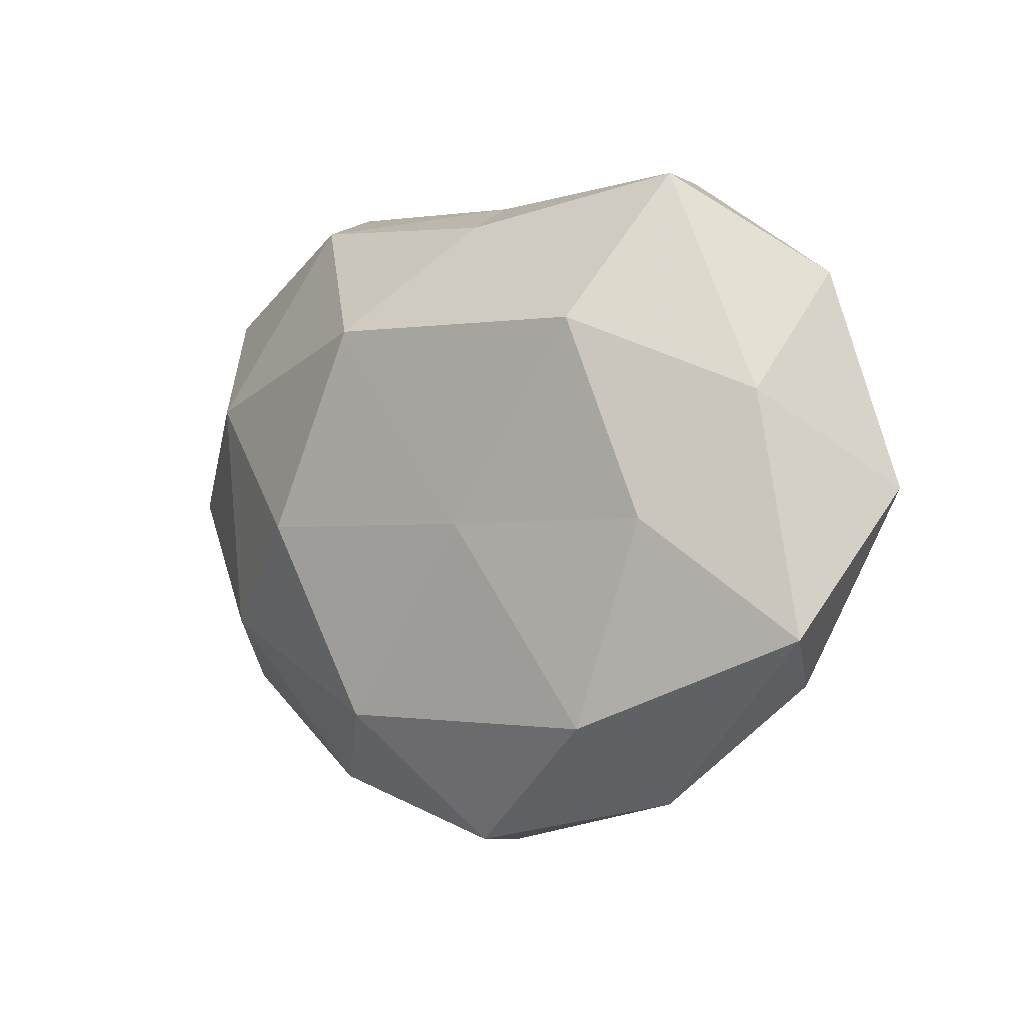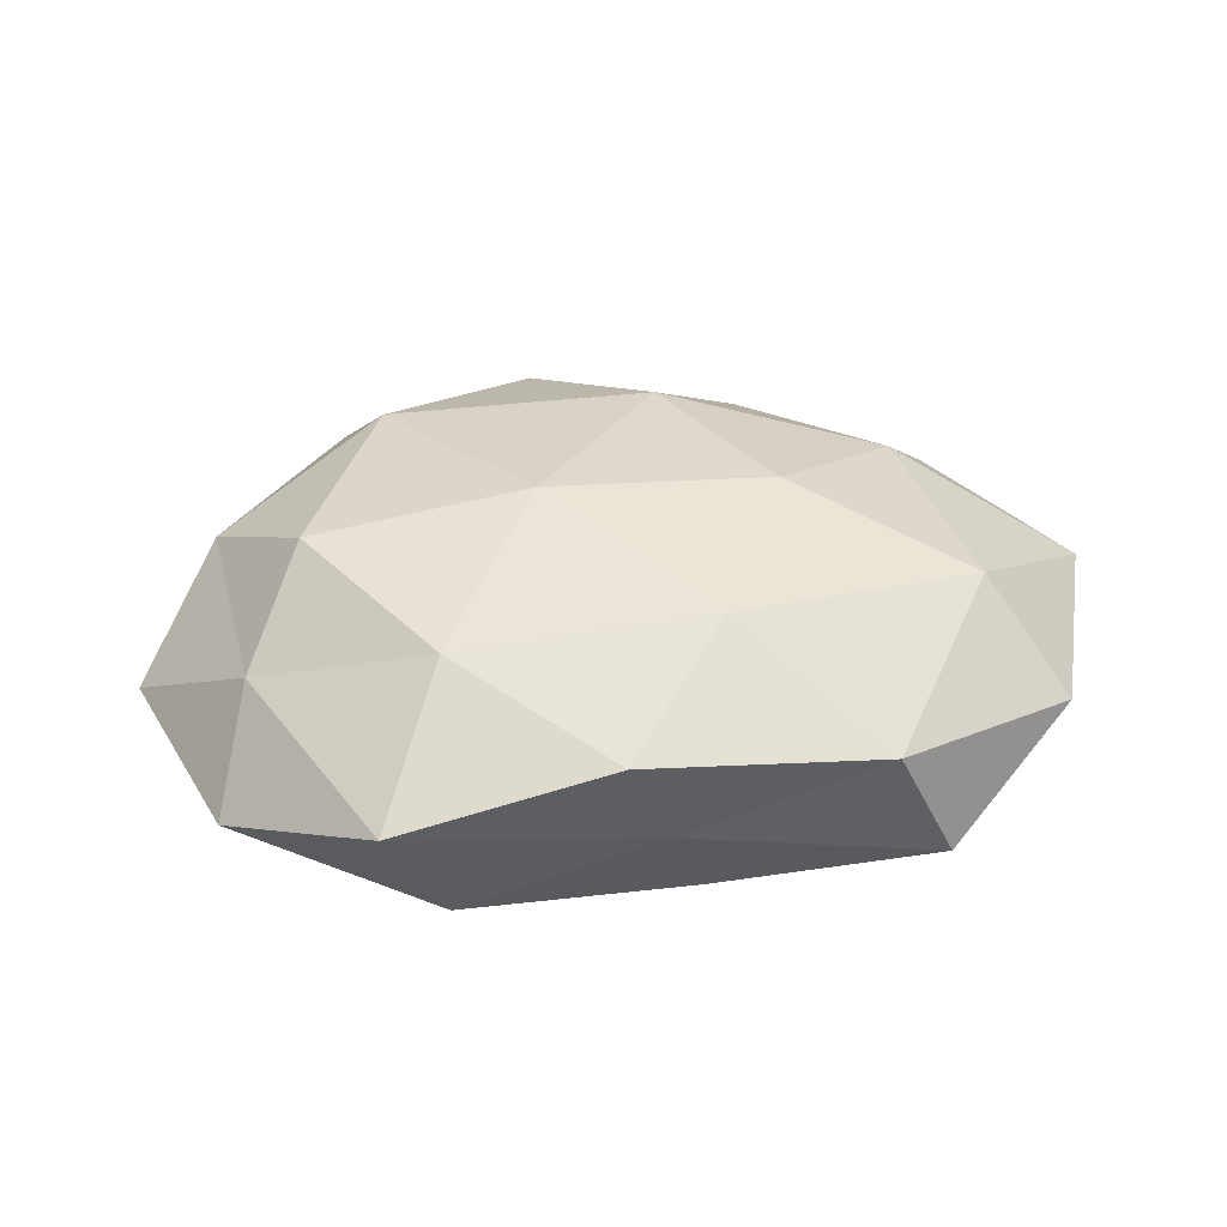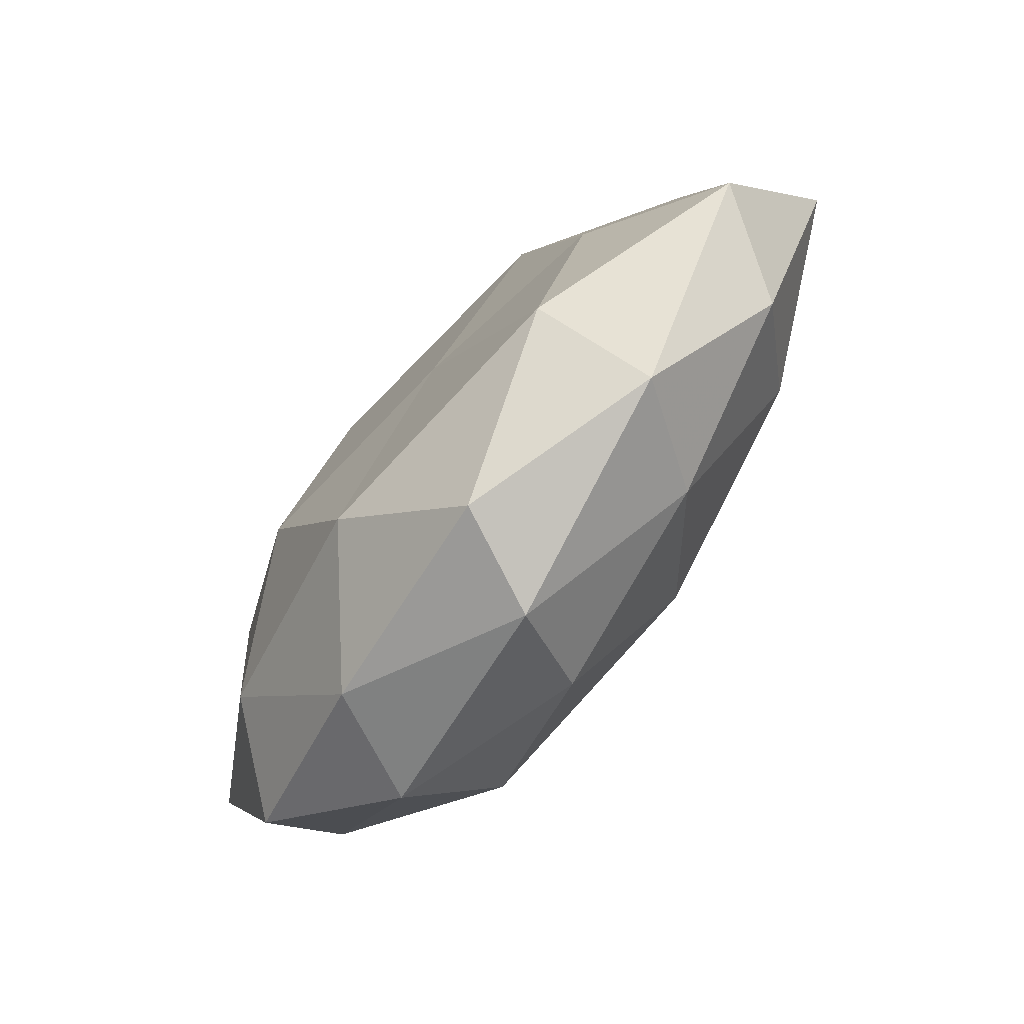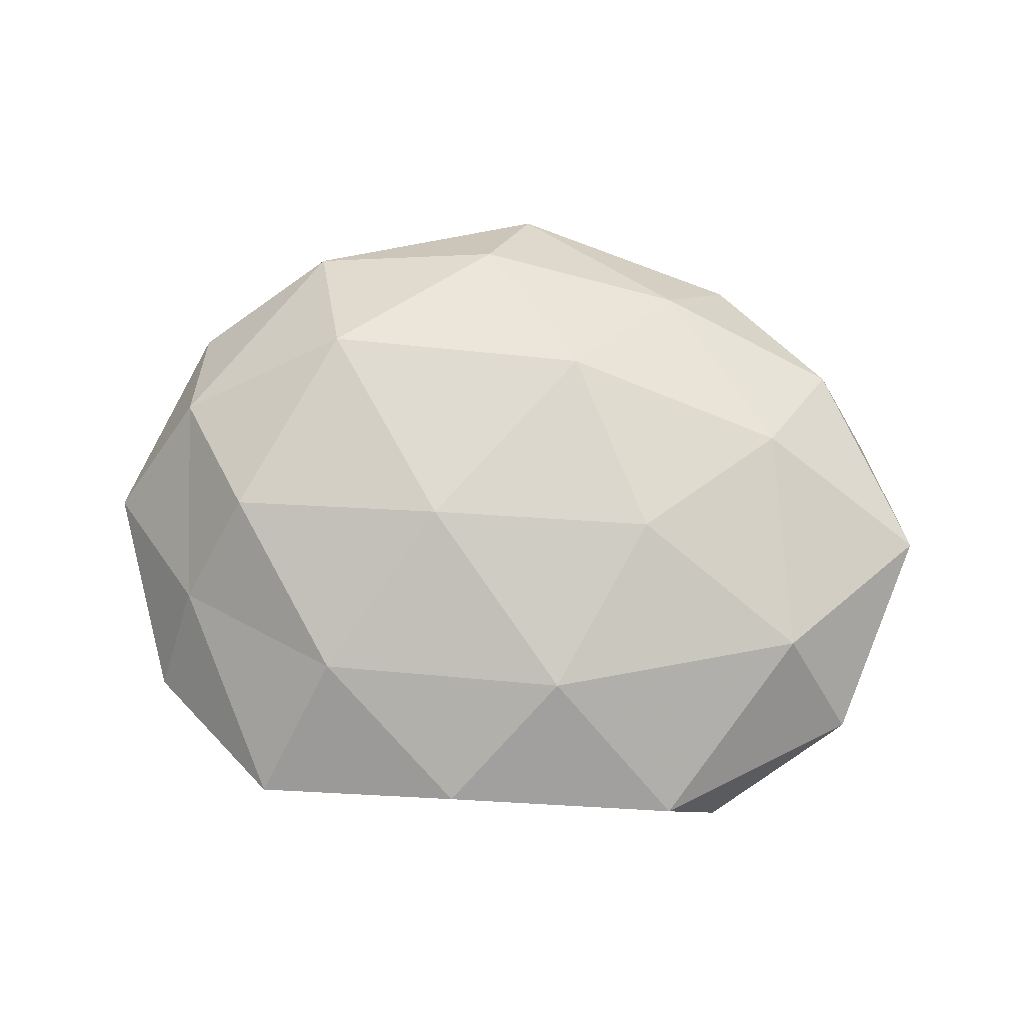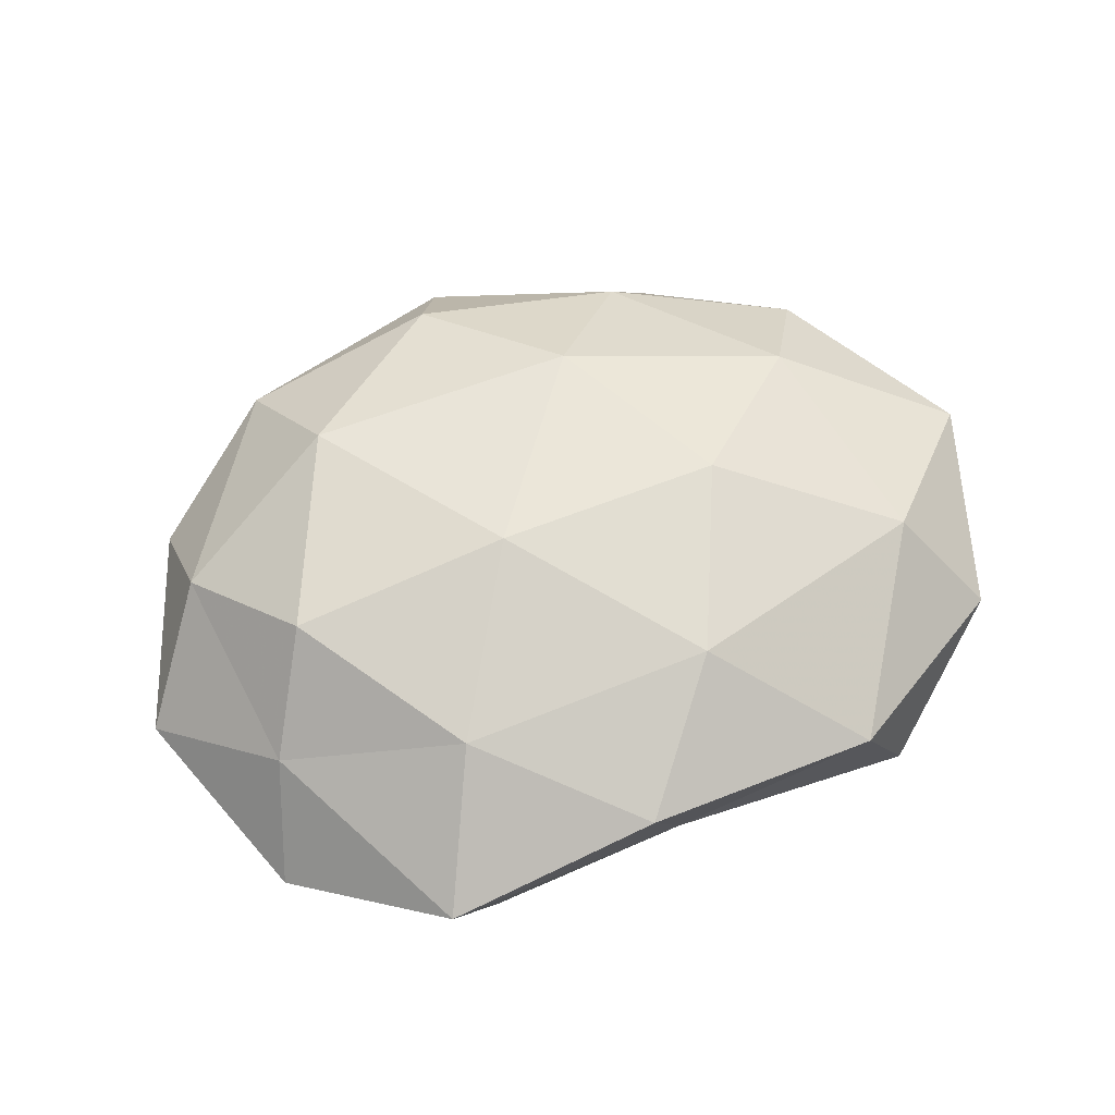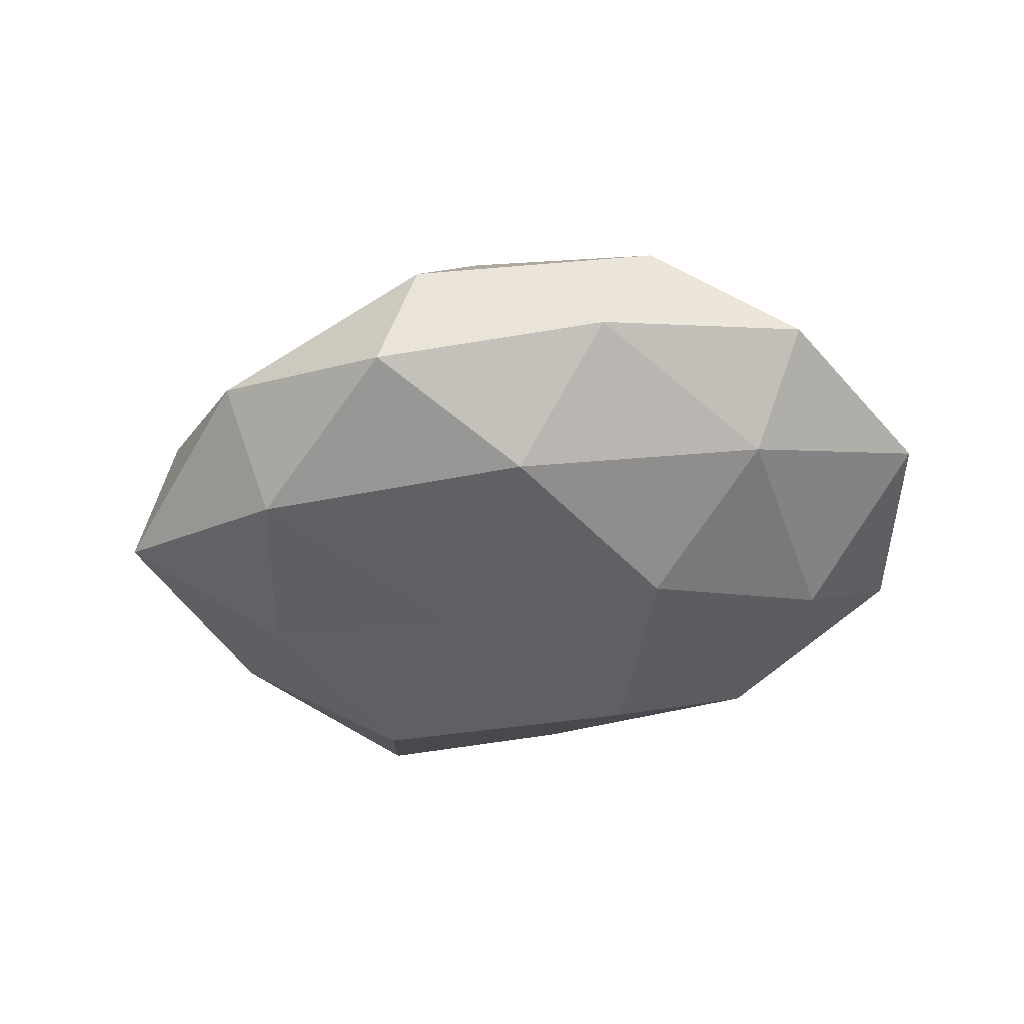
<metadata>
{"format":"obj","ext":"obj","renderer":"f3d","projection":"perspective","resolution":1024,"background":"white","views":[{"elev":-3.5,"azim":-138.7,"up":"+Y"},{"elev":34.0,"azim":172.4,"up":"+Z"},{"elev":-78.8,"azim":-129.7,"up":"+Y"},{"elev":75.4,"azim":-174.7,"up":"+Z"},{"elev":61.1,"azim":158.8,"up":"+Z"},{"elev":-43.5,"azim":18.7,"up":"+Z"}]}
</metadata>
<code>
v -0.05436 -0.02029 -0.008095
v 0.001621 -0.04835 0.003947
v -0.02127 -0.03461 0.01164
v 0.03253 -0.03711 0.008934
v -0.009328 0.02773 0.01948
v -0.0489 0.01107 -0.009041
v 0.05038 -0.02551 -0.0009165
v -0.02771 0.02086 -0.02071
v 0.01067 -0.03034 -0.01992
v -0.007902 -0.01973 0.02258
v 0.03895 0.005256 0.01964
v -0.04269 0.01778 0.01572
v 0.04136 -0.01701 -0.01374
v -0.02714 0.04259 0.007814
v -0.0299 -0.04165 -0.002267
v 0.02592 -0.03997 -0.006021
v 0.009297 0.02212 -0.02382
v -0.03778 -0.01261 0.01623
v 0.02453 0.03921 -0.01172
v 0.03233 0.04446 0.003824
v 0.02378 0.0275 0.01664
v 0.00667 -0.03783 0.01598
v -0.03662 -0.00496 -0.01735
v -0.0009763 0.04102 -0.002089
v -0.01997 0.003911 0.02275
v 0.0465 0.01724 0.008122
v -0.0461 -0.02614 0.005611
v 0.02255 -0.004285 -0.02374
v -0.03488 0.04035 -0.008283
v 0.01022 0.005293 0.0245
v 0.004369 0.04407 0.01064
v 0.04975 -0.01113 0.01049
v -0.009037 -0.004856 -0.02135
v 0.06063 0.001204 -0.003461
v 0.05078 0.02858 -0.004702
v -0.004232 -0.04714 -0.009982
v 0.0419 0.01388 -0.01638
v -0.06085 -0.001176 0.004867
v -0.05234 0.02677 0.002354
v 0.02744 -0.0203 0.02153
v -0.005926 0.03603 -0.01388
v -0.02681 -0.0315 -0.01763
f 14 12 5
f 2 3 15
f 16 4 2
f 16 7 4
f 16 13 7
f 9 13 16
f 3 10 18
f 2 22 3
f 2 4 22
f 3 22 10
f 23 1 6
f 6 8 23
f 20 19 24
f 5 12 25
f 18 10 25
f 25 12 18
f 21 11 26
f 21 26 20
f 15 27 1
f 15 3 27
f 27 3 18
f 9 28 13
f 29 8 6
f 24 29 14
f 5 30 21
f 21 30 11
f 5 25 30
f 30 25 10
f 31 14 5
f 31 5 21
f 31 21 20
f 31 24 14
f 31 20 24
f 4 7 32
f 26 11 32
f 33 8 17
f 33 23 8
f 9 33 28
f 28 33 17
f 7 13 34
f 34 32 7
f 26 32 34
f 20 35 19
f 20 26 35
f 35 26 34
f 36 2 15
f 36 16 2
f 36 9 16
f 19 37 17
f 13 28 37
f 17 37 28
f 13 37 34
f 19 35 37
f 34 37 35
f 1 38 6
f 12 38 18
f 1 27 38
f 18 38 27
f 14 39 12
f 39 29 6
f 14 29 39
f 6 38 39
f 12 39 38
f 22 4 40
f 40 10 22
f 30 10 40
f 11 30 40
f 4 32 40
f 40 32 11
f 17 8 41
f 41 19 17
f 24 19 41
f 29 41 8
f 24 41 29
f 15 1 42
f 42 1 23
f 42 33 9
f 42 23 33
f 36 42 9
f 36 15 42

</code>
